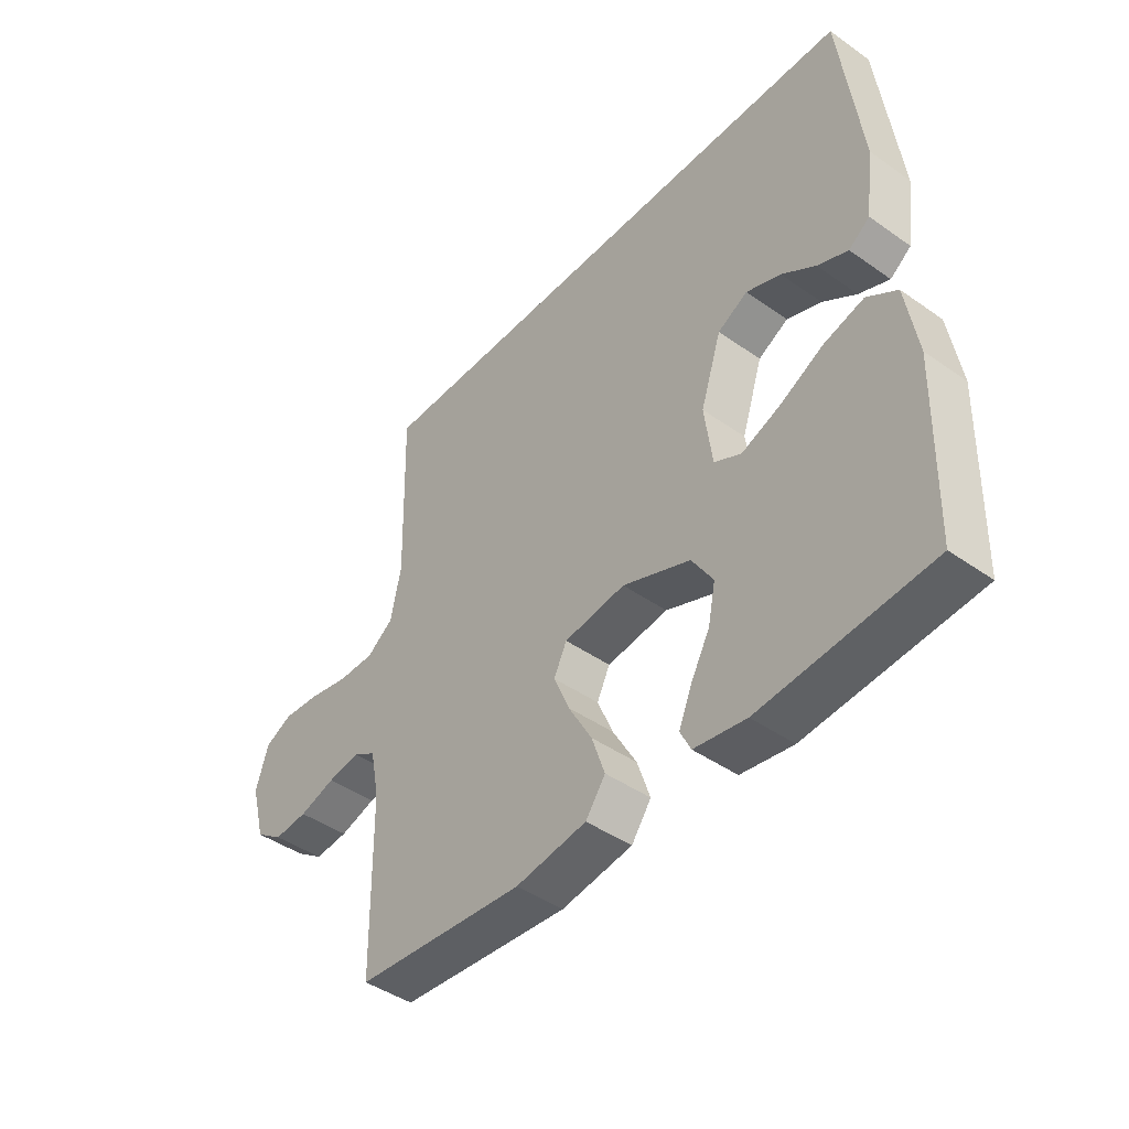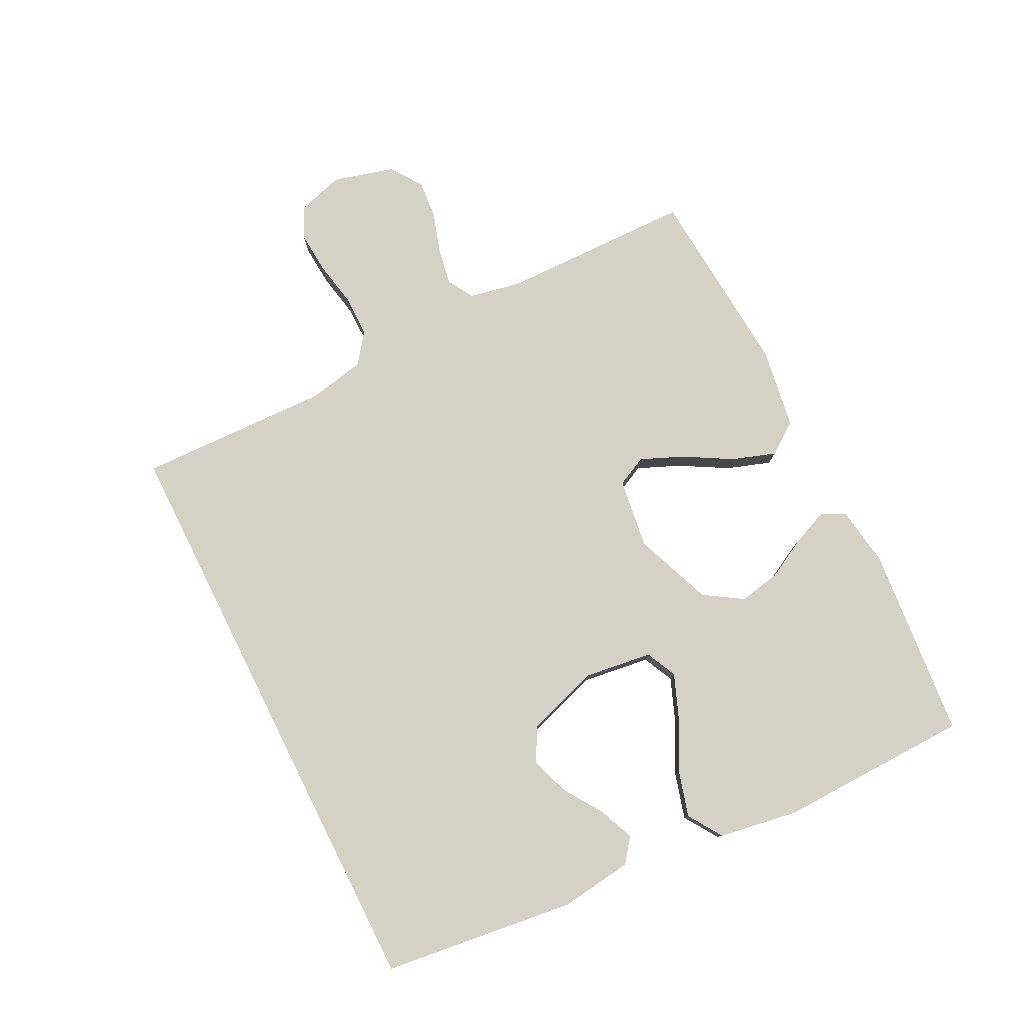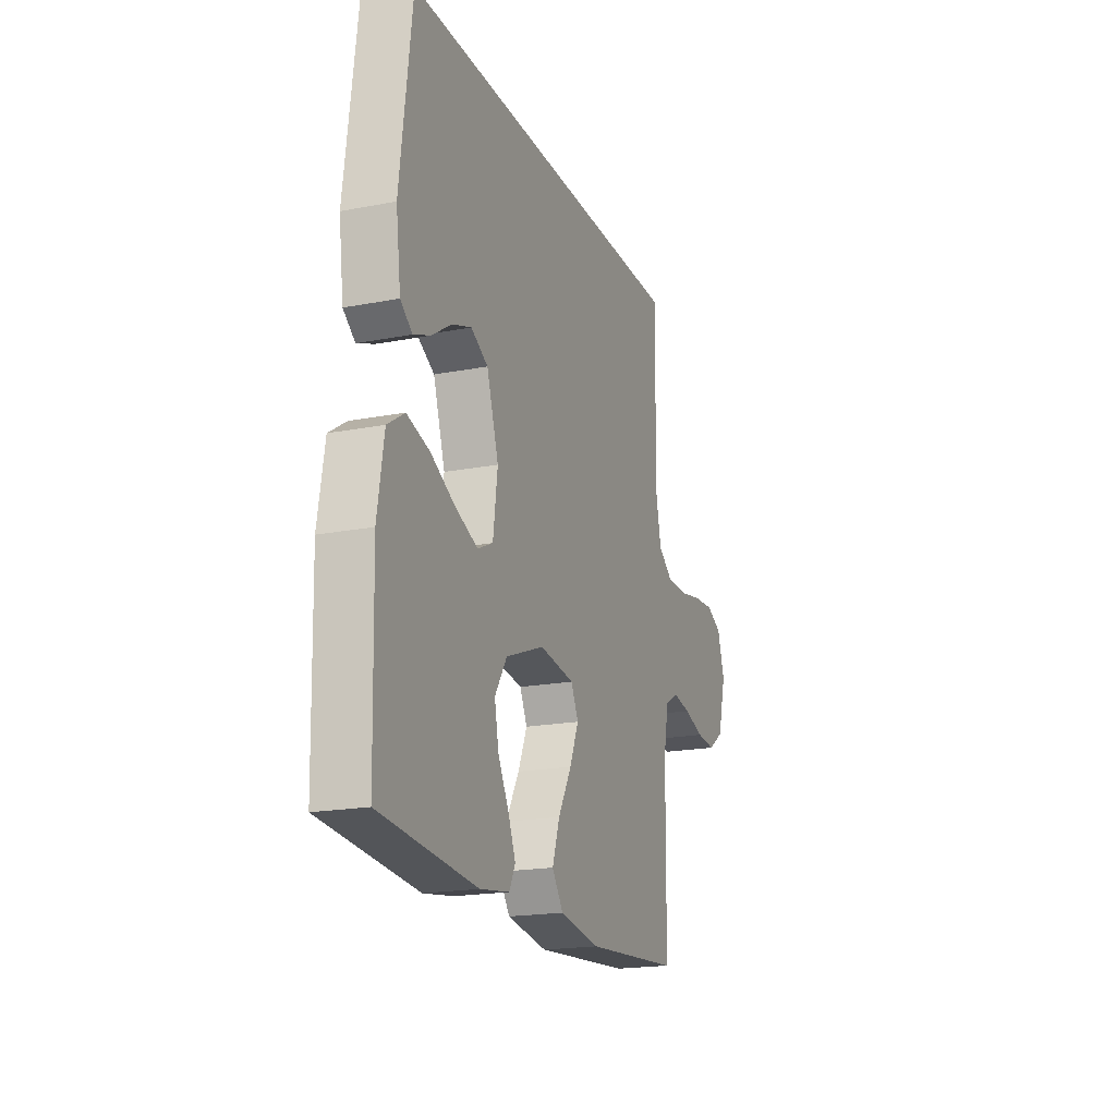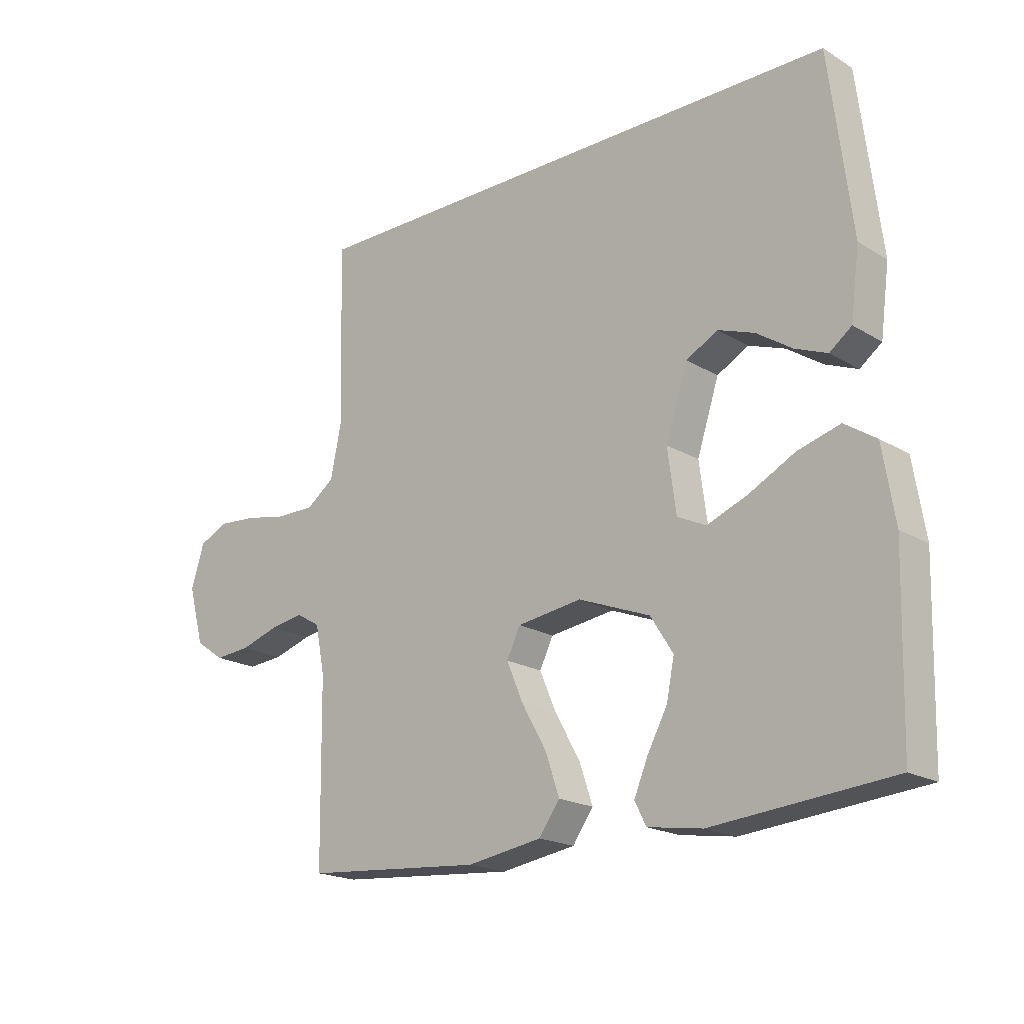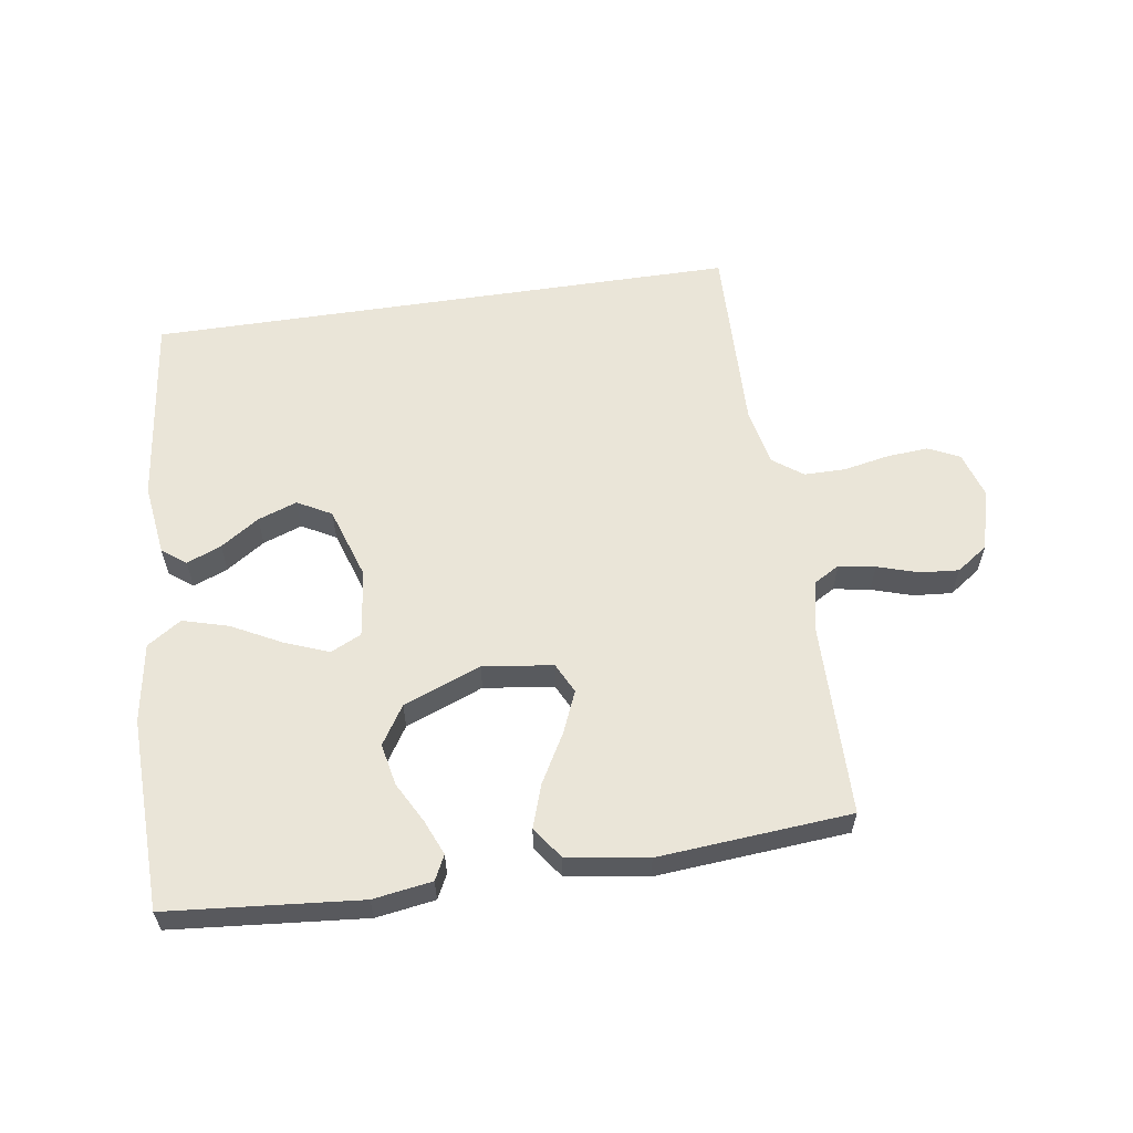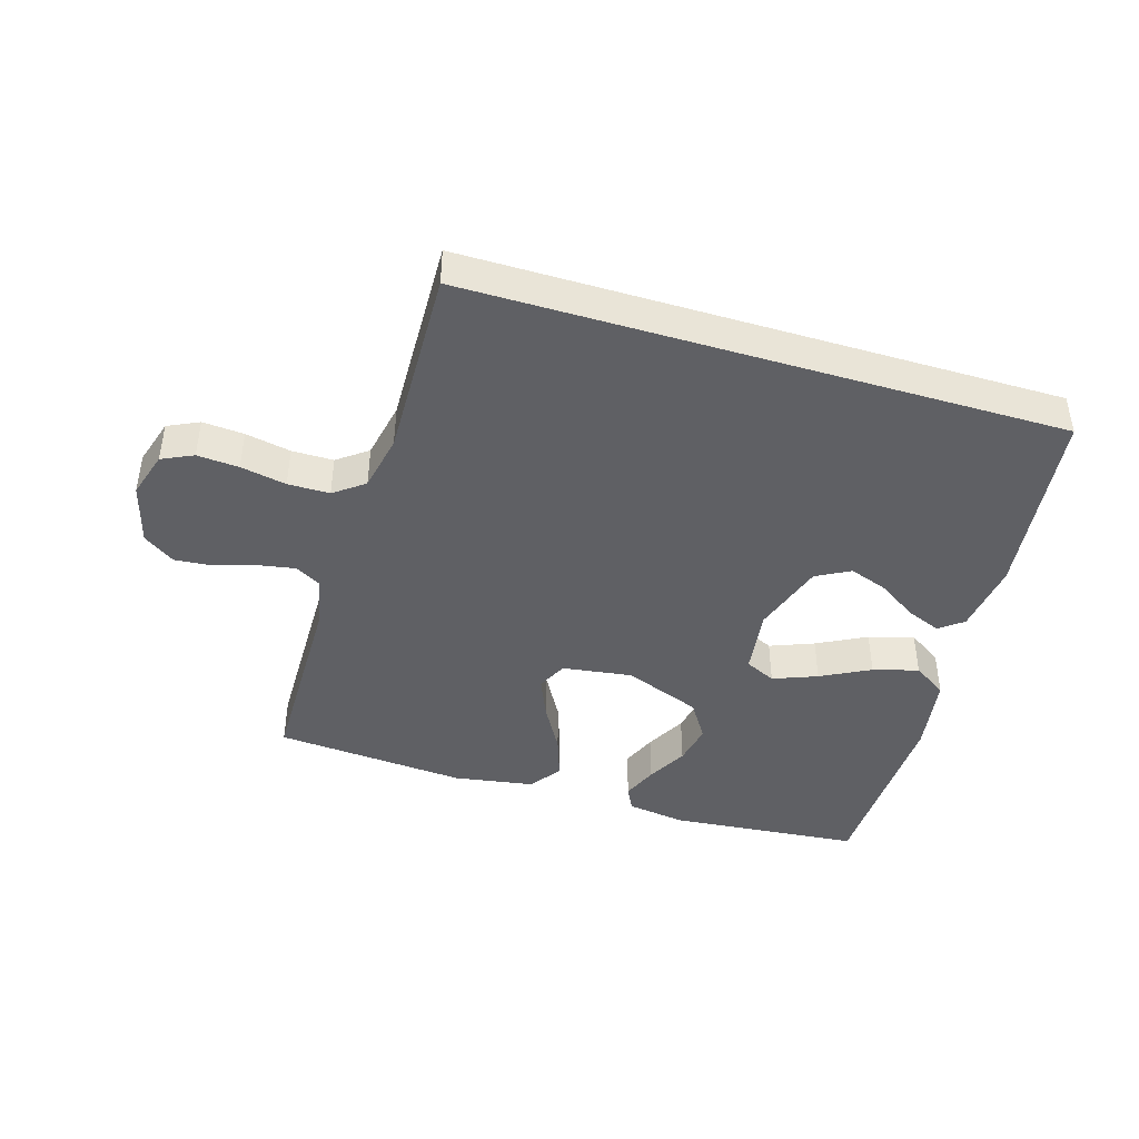
<metadata>
{"format":"obj","ext":"obj","renderer":"f3d","projection":"perspective","resolution":1024,"background":"white","views":[{"elev":-43.9,"azim":50.4,"up":"+Z"},{"elev":78.7,"azim":63.4,"up":"+Y"},{"elev":-19.2,"azim":109.9,"up":"+Z"},{"elev":-19.3,"azim":41.7,"up":"+Z"},{"elev":59.3,"azim":171.4,"up":"+Y"},{"elev":-43.4,"azim":-16.8,"up":"+Y"}]}
</metadata>
<code>
v 0.5 0.07 -0.5
v 0.2 0.07 -0.527
v 0.108 0.07 -0.513
v 0.089 0.07 -0.475
v 0.112 0.07 -0.42
v 0.146 0.07 -0.357
v 0.159 0.07 -0.292
v 0.121 0.07 -0.232
v 0 0.07 -0.185
v -0.109 0.07 -0.2
v -0.132 0.07 -0.247
v -0.104 0.07 -0.313
v -0.062 0.07 -0.387
v -0.039 0.07 -0.455
v -0.074 0.07 -0.504
v -0.2 0.07 -0.524
v -0.5 0.07 -0.5
v -0.504 0.07 -0.2
v -0.52 0.07 -0.119
v -0.561 0.07 -0.095
v -0.618 0.07 -0.105
v -0.682 0.07 -0.125
v -0.742 0.07 -0.13
v -0.791 0.07 -0.096
v -0.817 0.07 0
v -0.795 0.07 0.072
v -0.746 0.07 0.095
v -0.681 0.07 0.09
v -0.61 0.07 0.076
v -0.545 0.07 0.076
v -0.498 0.07 0.111
v -0.48 0.07 0.2
v -0.488 0.07 0.5
v 0.436 0.07 0.5
v 0.473 0.07 0.2
v 0.458 0.07 0.087
v 0.421 0.07 0.059
v 0.367 0.07 0.081
v 0.307 0.07 0.121
v 0.246 0.07 0.143
v 0.193 0.07 0.114
v 0.156 0.07 0
v 0.17 0.07 -0.105
v 0.218 0.07 -0.128
v 0.287 0.07 -0.101
v 0.364 0.07 -0.061
v 0.435 0.07 -0.041
v 0.488 0.07 -0.076
v 0.508 0.07 -0.2
v 0.5 0 -0.5
v 0.2 0 -0.527
v 0.108 0 -0.513
v 0.089 0 -0.475
v 0.112 0 -0.42
v 0.146 0 -0.357
v 0.159 0 -0.292
v 0.121 0 -0.232
v 0 0 -0.185
v -0.109 0 -0.2
v -0.132 0 -0.247
v -0.104 0 -0.313
v -0.062 0 -0.387
v -0.039 0 -0.455
v -0.074 0 -0.504
v -0.2 0 -0.524
v -0.5 0 -0.5
v -0.504 0 -0.2
v -0.52 0 -0.119
v -0.561 0 -0.095
v -0.618 0 -0.105
v -0.682 0 -0.125
v -0.742 0 -0.13
v -0.791 0 -0.096
v -0.817 0 0
v -0.795 0 0.072
v -0.746 0 0.095
v -0.681 0 0.09
v -0.61 0 0.076
v -0.545 0 0.076
v -0.498 0 0.111
v -0.48 0 0.2
v -0.488 0 0.5
v 0.436 0 0.5
v 0.473 0 0.2
v 0.458 0 0.087
v 0.421 0 0.059
v 0.367 0 0.081
v 0.307 0 0.121
v 0.246 0 0.143
v 0.193 0 0.114
v 0.156 0 0
v 0.17 0 -0.105
v 0.218 0 -0.128
v 0.287 0 -0.101
v 0.364 0 -0.061
v 0.435 0 -0.041
v 0.488 0 -0.076
v 0.508 0 -0.2
f 4 5 6
f 3 4 6
f 2 3 6
f 1 2 6
f 49 1 6
f 48 49 6
f 47 48 6
f 46 47 6
f 45 46 6
f 44 45 6 7
f 43 44 7 8
f 42 43 8 9
f 41 42 9 10
f 37 38 39
f 36 37 39
f 35 36 39
f 34 35 39
f 34 39 40
f 34 40 41
f 33 34 41
f 32 33 41
f 27 28 29
f 26 27 29
f 25 26 29
f 24 25 29
f 23 24 29
f 22 23 29
f 21 22 29
f 20 21 29 30
f 19 20 30 31
f 16 17 18
f 15 16 18
f 14 15 18
f 13 14 18
f 12 13 18
f 19 31 32
f 18 19 32
f 12 18 32
f 11 12 32
f 32 41 10
f 10 11 32
f 55 54 53
f 55 53 52
f 55 52 51
f 55 51 50
f 55 50 98
f 55 98 97
f 55 97 96
f 55 96 95
f 55 95 94
f 56 55 94 93
f 57 56 93 92
f 58 57 92 91
f 59 58 91 90
f 88 87 86
f 88 86 85
f 88 85 84
f 88 84 83
f 89 88 83
f 90 89 83
f 90 83 82
f 90 82 81
f 78 77 76
f 78 76 75
f 78 75 74
f 78 74 73
f 78 73 72
f 78 72 71
f 78 71 70
f 79 78 70 69
f 80 79 69 68
f 67 66 65
f 67 65 64
f 67 64 63
f 67 63 62
f 67 62 61
f 81 80 68
f 81 68 67
f 81 67 61
f 81 61 60
f 59 90 81
f 81 60 59
f 1 50 51 2
f 2 51 52 3
f 3 52 53 4
f 4 53 54 5
f 5 54 55 6
f 6 55 56 7
f 7 56 57 8
f 8 57 58 9
f 9 58 59 10
f 10 59 60 11
f 11 60 61 12
f 12 61 62 13
f 13 62 63 14
f 14 63 64 15
f 15 64 65 16
f 16 65 66 17
f 17 66 67 18
f 18 67 68 19
f 19 68 69 20
f 20 69 70 21
f 21 70 71 22
f 22 71 72 23
f 23 72 73 24
f 24 73 74 25
f 25 74 75 26
f 26 75 76 27
f 27 76 77 28
f 28 77 78 29
f 29 78 79 30
f 30 79 80 31
f 31 80 81 32
f 32 81 82 33
f 33 82 83 34
f 34 83 84 35
f 35 84 85 36
f 36 85 86 37
f 37 86 87 38
f 38 87 88 39
f 39 88 89 40
f 40 89 90 41
f 41 90 91 42
f 42 91 92 43
f 43 92 93 44
f 44 93 94 45
f 45 94 95 46
f 46 95 96 47
f 47 96 97 48
f 48 97 98 49
f 49 98 50 1

</code>
